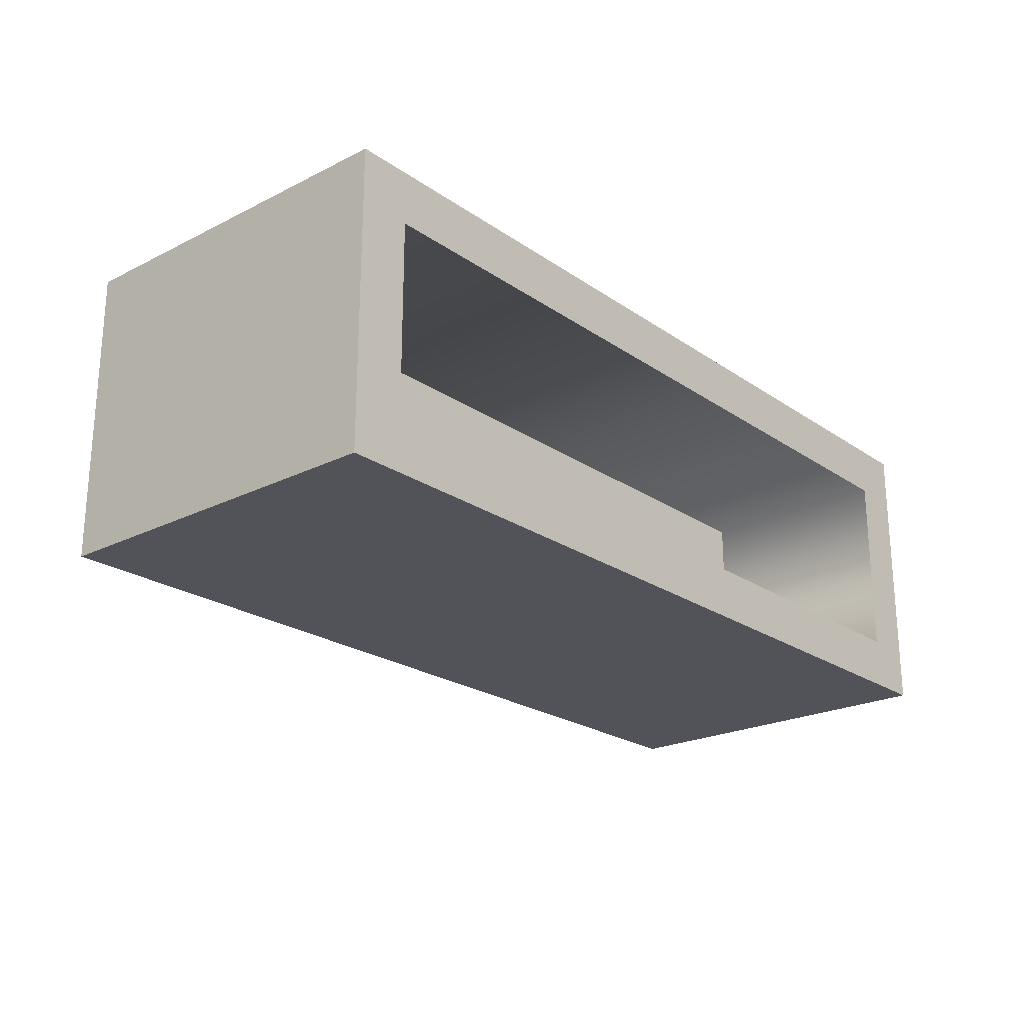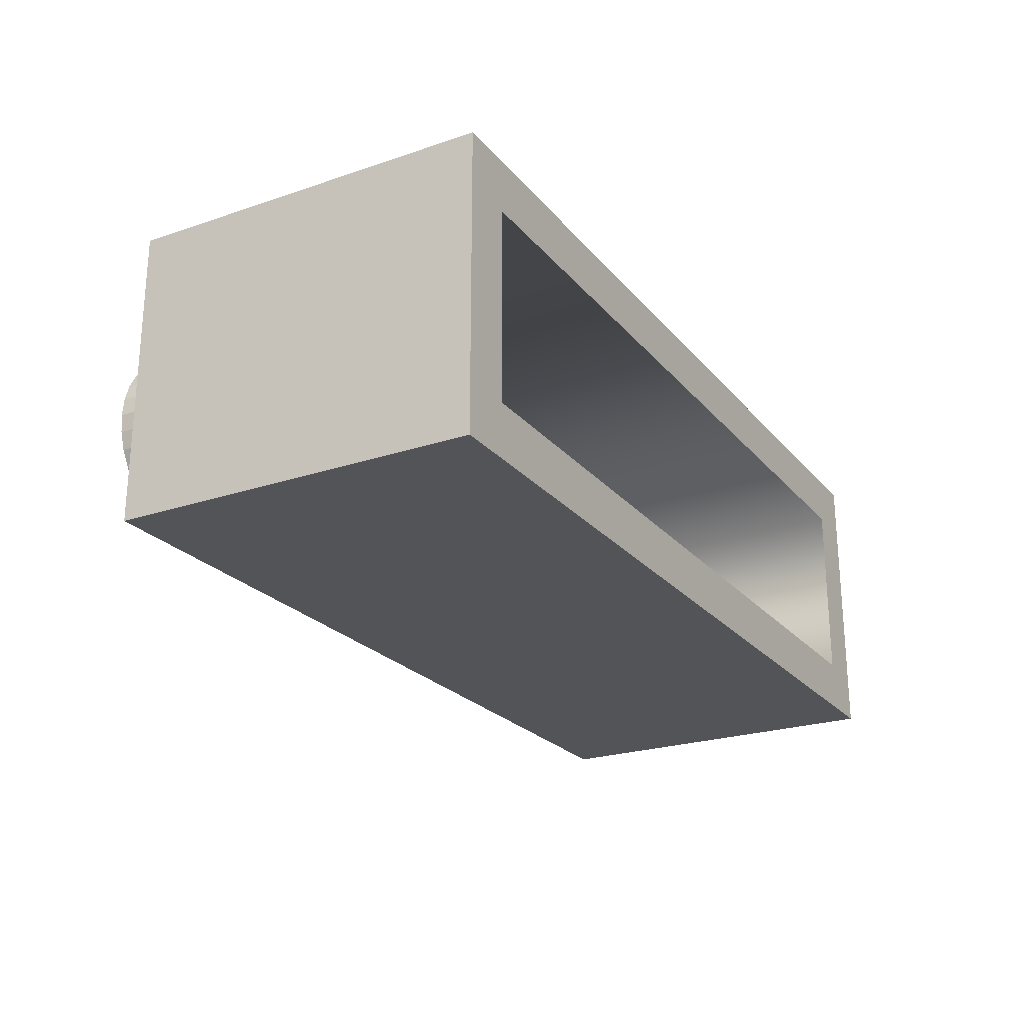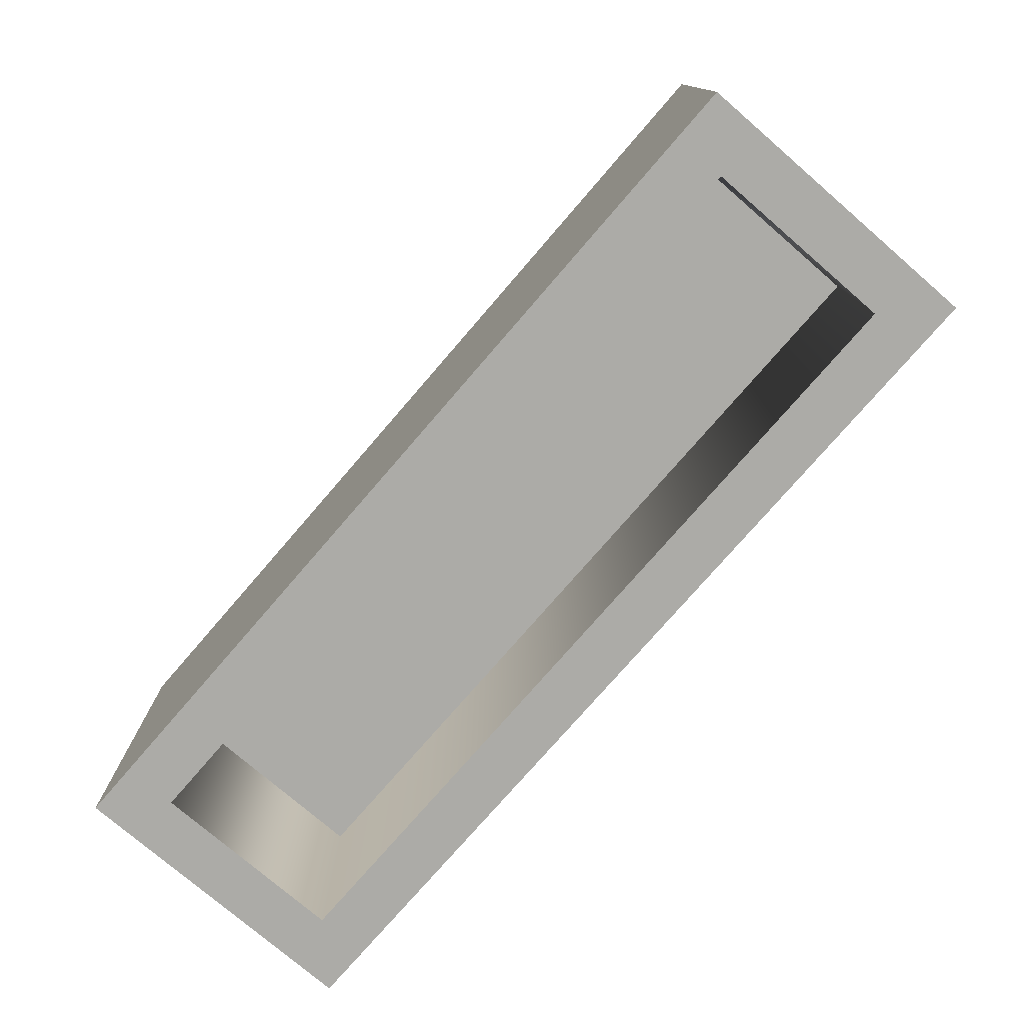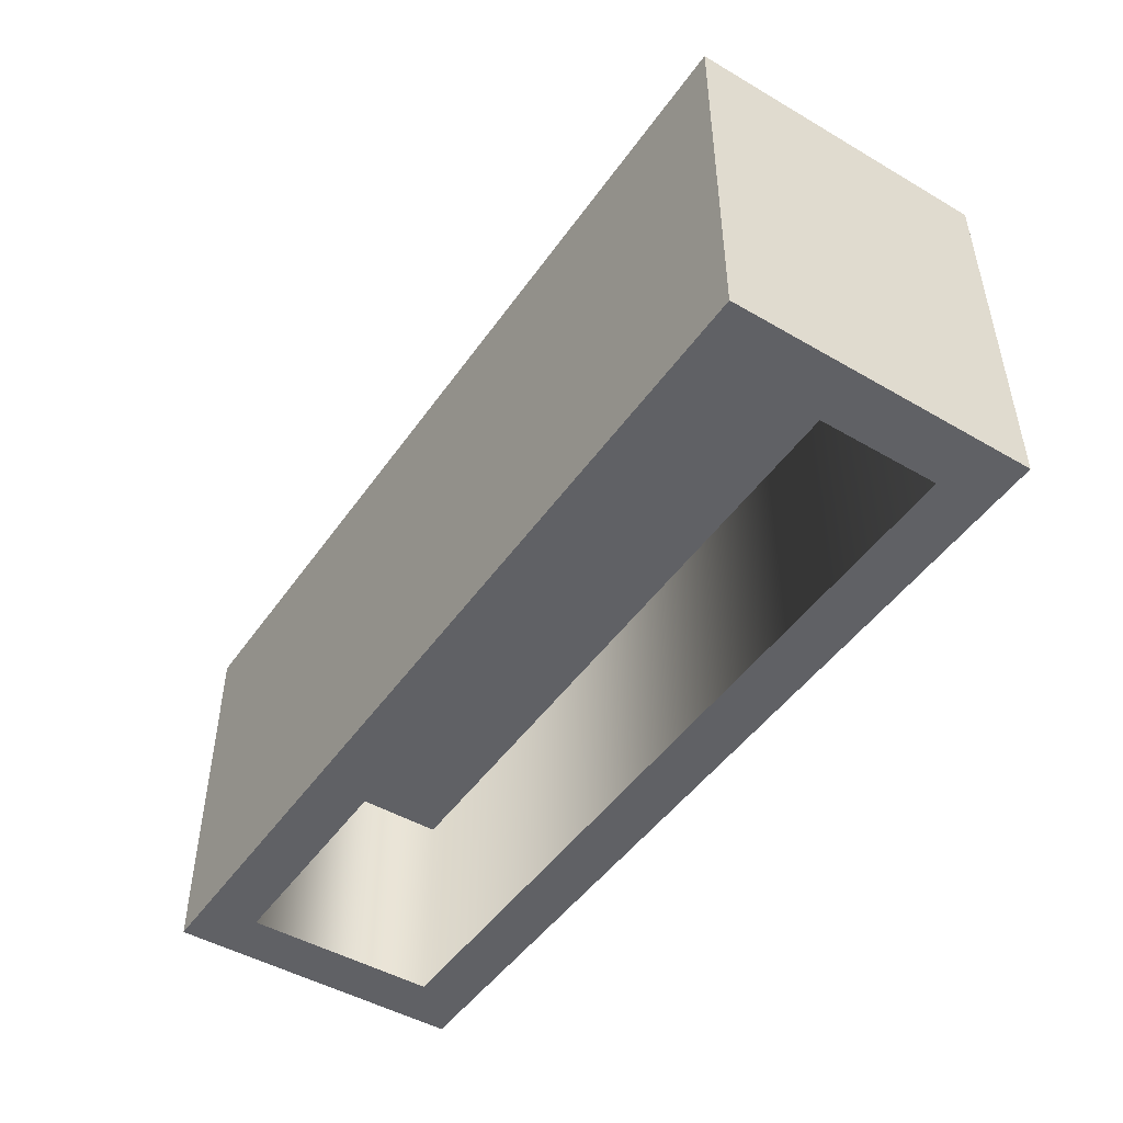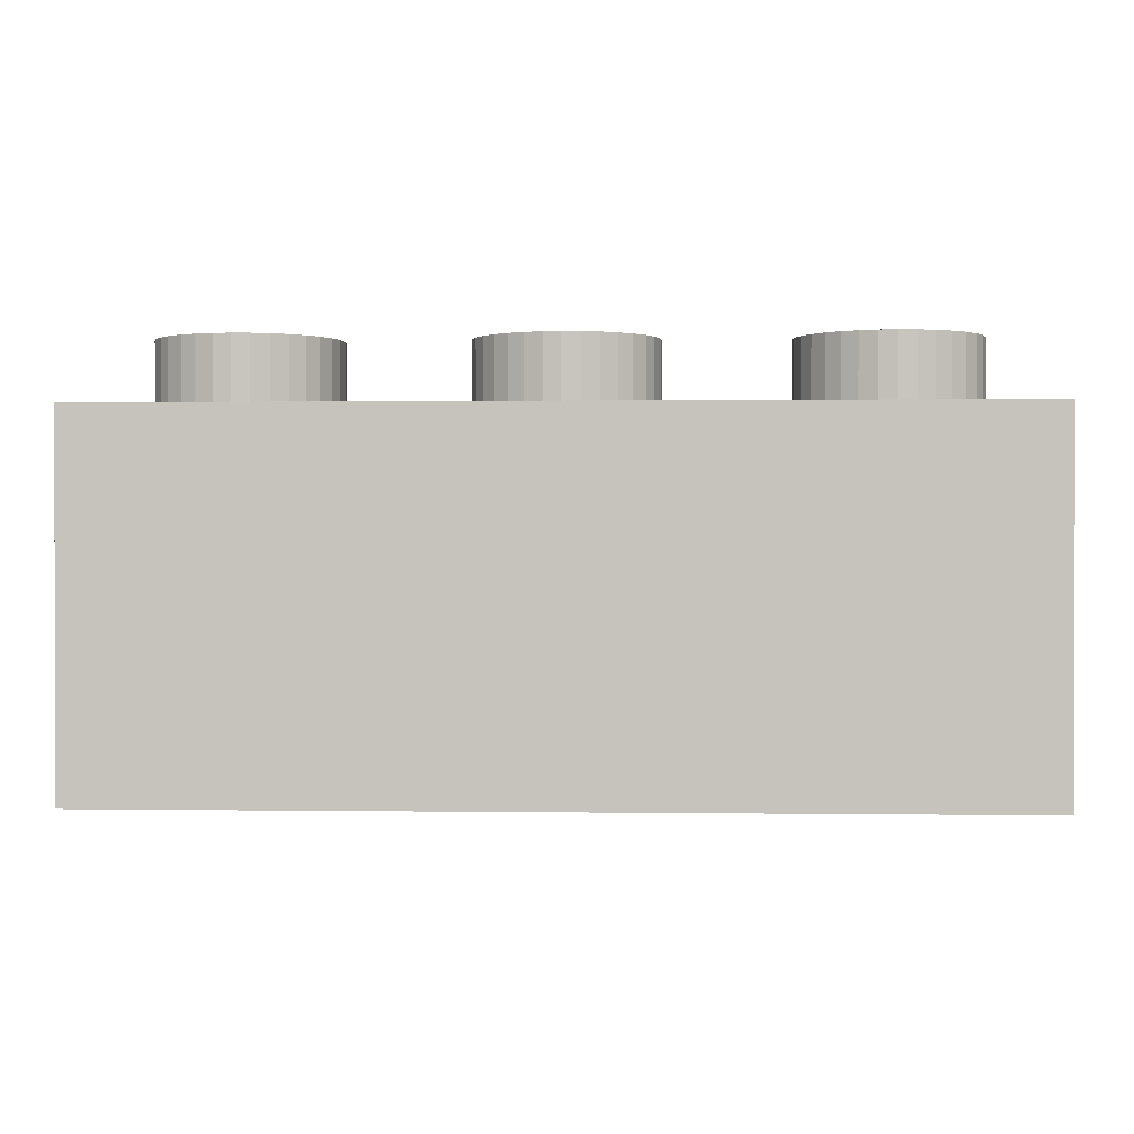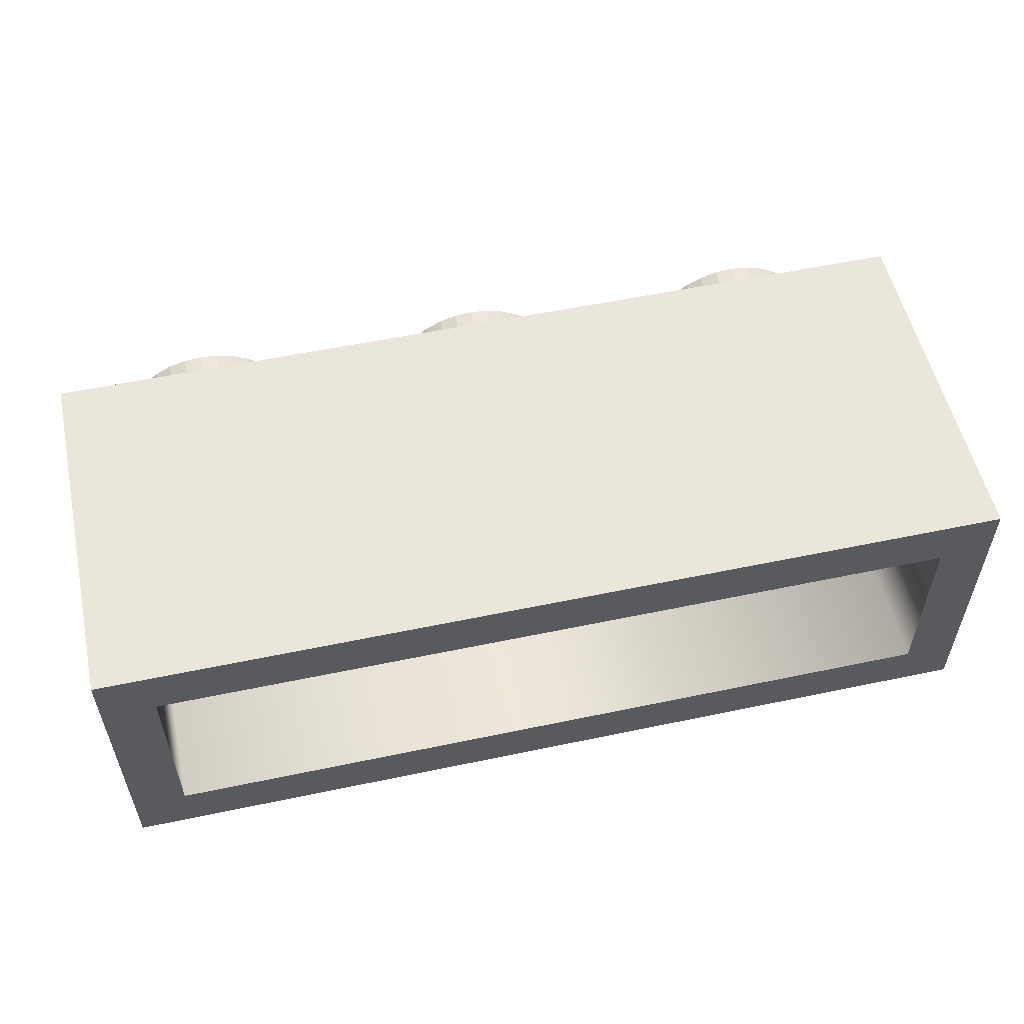
<metadata>
{"format":"obj","ext":"obj","renderer":"f3d","projection":"perspective","resolution":1024,"background":"white","views":[{"elev":-22.6,"azim":-49.4,"up":"+Z"},{"elev":-23.5,"azim":-60.5,"up":"+Z"},{"elev":-76.3,"azim":49.2,"up":"+Y"},{"elev":-47.6,"azim":-123.3,"up":"+Y"},{"elev":0.5,"azim":-177.1,"up":"+Y"},{"elev":54.8,"azim":-12.5,"up":"+Z"}]}
</metadata>
<code>
o Cube.000_Cube.003
v 2.103 -0.96 -0.5028
v 2.103 -0.96 0.5028
v -2.103 -0.96 0.5028
v -2.103 -0.96 -0.5028
v 2.38 0.96 -0.78
v -2.38 0.96 -0.78
v -2.38 0.96 0.78
v 2.38 0.96 0.78
v 1.602 0.6339 -0.48
v 1.602 1.314 -0.48
v 1.696 1.314 -0.4708
v 1.696 0.6339 -0.4708
v 1.786 1.314 -0.4435
v 1.786 0.6339 -0.4435
v 1.869 1.314 -0.3991
v 1.869 0.6339 -0.3991
v 1.942 1.314 -0.3394
v 1.942 0.6339 -0.3394
v 2.002 1.314 -0.2667
v 2.002 0.6339 -0.2667
v 2.046 1.314 -0.1837
v 2.046 0.6339 -0.1837
v 2.073 1.314 -0.09364
v 2.073 0.6339 -0.09364
v 2.082 1.314 0
v 2.082 0.6339 0
v 2.073 1.314 0.09364
v 2.073 0.6339 0.09364
v 2.046 1.314 0.1837
v 2.046 0.6339 0.1837
v 2.002 1.314 0.2667
v 2.002 0.6339 0.2667
v 1.942 1.314 0.3394
v 1.942 0.6339 0.3394
v 1.869 1.314 0.3991
v 1.869 0.6339 0.3991
v 1.786 1.314 0.4435
v 1.786 0.6339 0.4435
v 1.696 1.314 0.4708
v 1.696 0.6339 0.4708
v 1.602 1.314 0.48
v 1.602 0.6339 0.48
v 1.509 1.314 0.4708
v 1.509 0.6339 0.4708
v 1.419 1.314 0.4435
v 1.419 0.6339 0.4435
v 1.336 1.314 0.3991
v 1.336 0.6339 0.3991
v 1.263 1.314 0.3394
v 1.263 0.6339 0.3394
v 1.203 1.314 0.2667
v 1.203 0.6339 0.2667
v 1.159 1.314 0.1837
v 1.159 0.6339 0.1837
v 1.132 1.314 0.09364
v 1.132 0.6339 0.09364
v 1.122 1.314 -1e-06
v 1.122 0.6339 -1e-06
v 1.132 1.314 -0.09364
v 1.132 0.6339 -0.09364
v 1.159 1.314 -0.1837
v 1.159 0.6339 -0.1837
v 1.203 1.314 -0.2667
v 1.203 0.6339 -0.2667
v 1.263 1.314 -0.3394
v 1.263 0.6339 -0.3394
v 1.336 1.314 -0.3991
v 1.336 0.6339 -0.3991
v 1.419 1.314 -0.4435
v 1.419 0.6339 -0.4435
v 1.509 1.314 -0.4708
v 1.509 0.6339 -0.4708
v -1.604 0.6339 -0.48
v -1.604 1.314 -0.48
v -1.51 1.314 -0.4708
v -1.51 0.6339 -0.4708
v -1.42 1.314 -0.4435
v -1.42 0.6339 -0.4435
v -1.337 1.314 -0.3991
v -1.337 0.6339 -0.3991
v -1.264 1.314 -0.3394
v -1.264 0.6339 -0.3394
v -1.204 1.314 -0.2667
v -1.204 0.6339 -0.2667
v -1.16 1.314 -0.1837
v -1.16 0.6339 -0.1837
v -1.133 1.314 -0.09364
v -1.133 0.6339 -0.09364
v -1.124 1.314 0
v -1.124 0.6339 0
v -1.133 1.314 0.09364
v -1.133 0.6339 0.09364
v -1.16 1.314 0.1837
v -1.16 0.6339 0.1837
v -1.204 1.314 0.2667
v -1.204 0.6339 0.2667
v -1.264 1.314 0.3394
v -1.264 0.6339 0.3394
v -1.337 1.314 0.3991
v -1.337 0.6339 0.3991
v -1.42 1.314 0.4435
v -1.42 0.6339 0.4435
v -1.51 1.314 0.4708
v -1.51 0.6339 0.4708
v -1.604 1.314 0.48
v -1.604 0.6339 0.48
v -1.697 1.314 0.4708
v -1.697 0.6339 0.4708
v -1.787 1.314 0.4435
v -1.787 0.6339 0.4435
v -1.87 1.314 0.3991
v -1.87 0.6339 0.3991
v -1.943 1.314 0.3394
v -1.943 0.6339 0.3394
v -2.003 1.314 0.2667
v -2.003 0.6339 0.2667
v -2.047 1.314 0.1837
v -2.047 0.6339 0.1837
v -2.074 1.314 0.09364
v -2.074 0.6339 0.09364
v -2.084 1.314 -1e-06
v -2.084 0.6339 -1e-06
v -2.074 1.314 -0.09364
v -2.074 0.6339 -0.09364
v -2.047 1.314 -0.1837
v -2.047 0.6339 -0.1837
v -2.003 1.314 -0.2667
v -2.003 0.6339 -0.2667
v -1.943 1.314 -0.3394
v -1.943 0.6339 -0.3394
v -1.87 1.314 -0.3991
v -1.87 0.6339 -0.3991
v -1.787 1.314 -0.4435
v -1.787 0.6339 -0.4435
v -1.697 1.314 -0.4708
v -1.697 0.6339 -0.4708
v 0 0.6339 -0.48
v 0 1.314 -0.48
v 0.09364 1.314 -0.4708
v 0.09364 0.6339 -0.4708
v 0.1837 1.314 -0.4435
v 0.1837 0.6339 -0.4435
v 0.2667 1.314 -0.3991
v 0.2667 0.6339 -0.3991
v 0.3394 1.314 -0.3394
v 0.3394 0.6339 -0.3394
v 0.3991 1.314 -0.2667
v 0.3991 0.6339 -0.2667
v 0.4435 1.314 -0.1837
v 0.4435 0.6339 -0.1837
v 0.4708 1.314 -0.09364
v 0.4708 0.6339 -0.09364
v 0.48 1.314 0
v 0.48 0.6339 0
v 0.4708 1.314 0.09364
v 0.4708 0.6339 0.09364
v 0.4435 1.314 0.1837
v 0.4435 0.6339 0.1837
v 0.3991 1.314 0.2667
v 0.3991 0.6339 0.2667
v 0.3394 1.314 0.3394
v 0.3394 0.6339 0.3394
v 0.2667 1.314 0.3991
v 0.2667 0.6339 0.3991
v 0.1837 1.314 0.4435
v 0.1837 0.6339 0.4435
v 0.09364 1.314 0.4708
v 0.09364 0.6339 0.4708
v 0 1.314 0.48
v 0 0.6339 0.48
v -0.09364 1.314 0.4708
v -0.09364 0.6339 0.4708
v -0.1837 1.314 0.4435
v -0.1837 0.6339 0.4435
v -0.2667 1.314 0.3991
v -0.2667 0.6339 0.3991
v -0.3394 1.314 0.3394
v -0.3394 0.6339 0.3394
v -0.3991 1.314 0.2667
v -0.3991 0.6339 0.2667
v -0.4435 1.314 0.1837
v -0.4435 0.6339 0.1837
v -0.4708 1.314 0.09364
v -0.4708 0.6339 0.09364
v -0.48 1.314 -1e-06
v -0.48 0.6339 -1e-06
v -0.4708 1.314 -0.09364
v -0.4708 0.6339 -0.09364
v -0.4435 1.314 -0.1837
v -0.4435 0.6339 -0.1837
v -0.3991 1.314 -0.2667
v -0.3991 0.6339 -0.2667
v -0.3394 1.314 -0.3394
v -0.3394 0.6339 -0.3394
v -0.2667 1.314 -0.3991
v -0.2667 0.6339 -0.3991
v -0.1837 1.314 -0.4435
v -0.1837 0.6339 -0.4435
v -0.09364 1.314 -0.4708
v -0.09364 0.6339 -0.4708
v 2.38 -0.96 -0.78
v 2.38 -0.96 0.78
v -2.38 -0.96 0.78
v -2.38 -0.96 -0.78
v 2.103 0.1293 -0.5028
v 2.103 0.1293 0.5028
v -2.103 0.1293 0.5028
v -2.103 0.1293 -0.5028
f 4 1 205 208
f 5 6 7 8
f 201 5 8 202
f 202 8 7 203
f 203 7 6 204
f 5 201 204 6
f 9 10 11 12
f 12 11 13 14
f 14 13 15 16
f 16 15 17 18
f 18 17 19 20
f 20 19 21 22
f 22 21 23 24
f 24 23 25 26
f 26 25 27 28
f 28 27 29 30
f 30 29 31 32
f 32 31 33 34
f 34 33 35 36
f 36 35 37 38
f 38 37 39 40
f 40 39 41 42
f 42 41 43 44
f 44 43 45 46
f 46 45 47 48
f 48 47 49 50
f 50 49 51 52
f 52 51 53 54
f 54 53 55 56
f 56 55 57 58
f 58 57 59 60
f 60 59 61 62
f 62 61 63 64
f 64 63 65 66
f 66 65 67 68
f 68 67 69 70
f 11 10 71 69 67 65 63 61 59 57 55 53 51 49 47 45 43 41 39 37 35 33 31 29 27 25 23 21 19 17 15 13
f 70 69 71 72
f 72 71 10 9
f 9 12 14 16 18 20 22 24 26 28 30 32 34 36 38 40 42 44 46 48 50 52 54 56 58 60 62 64 66 68 70 72
f 73 74 75 76
f 76 75 77 78
f 78 77 79 80
f 80 79 81 82
f 82 81 83 84
f 84 83 85 86
f 86 85 87 88
f 88 87 89 90
f 90 89 91 92
f 92 91 93 94
f 94 93 95 96
f 96 95 97 98
f 98 97 99 100
f 100 99 101 102
f 102 101 103 104
f 104 103 105 106
f 106 105 107 108
f 108 107 109 110
f 110 109 111 112
f 112 111 113 114
f 114 113 115 116
f 116 115 117 118
f 118 117 119 120
f 120 119 121 122
f 122 121 123 124
f 124 123 125 126
f 126 125 127 128
f 128 127 129 130
f 130 129 131 132
f 132 131 133 134
f 75 74 135 133 131 129 127 125 123 121 119 117 115 113 111 109 107 105 103 101 99 97 95 93 91 89 87 85 83 81 79 77
f 134 133 135 136
f 136 135 74 73
f 73 76 78 80 82 84 86 88 90 92 94 96 98 100 102 104 106 108 110 112 114 116 118 120 122 124 126 128 130 132 134 136
f 137 138 139 140
f 140 139 141 142
f 142 141 143 144
f 144 143 145 146
f 146 145 147 148
f 148 147 149 150
f 150 149 151 152
f 152 151 153 154
f 154 153 155 156
f 156 155 157 158
f 158 157 159 160
f 160 159 161 162
f 162 161 163 164
f 164 163 165 166
f 166 165 167 168
f 168 167 169 170
f 170 169 171 172
f 172 171 173 174
f 174 173 175 176
f 176 175 177 178
f 178 177 179 180
f 180 179 181 182
f 182 181 183 184
f 184 183 185 186
f 186 185 187 188
f 188 187 189 190
f 190 189 191 192
f 192 191 193 194
f 194 193 195 196
f 196 195 197 198
f 139 138 199 197 195 193 191 189 187 185 183 181 179 177 175 173 171 169 167 165 163 161 159 157 155 153 151 149 147 145 143 141
f 198 197 199 200
f 200 199 138 137
f 137 140 142 144 146 148 150 152 154 156 158 160 162 164 166 168 170 172 174 176 178 180 182 184 186 188 190 192 194 196 198 200
f 2 1 201 202
f 4 3 203 204
f 1 4 204 201
f 3 2 202 203
f 205 206 207 208
f 1 2 206 205
f 2 3 207 206
f 3 4 208 207

</code>
